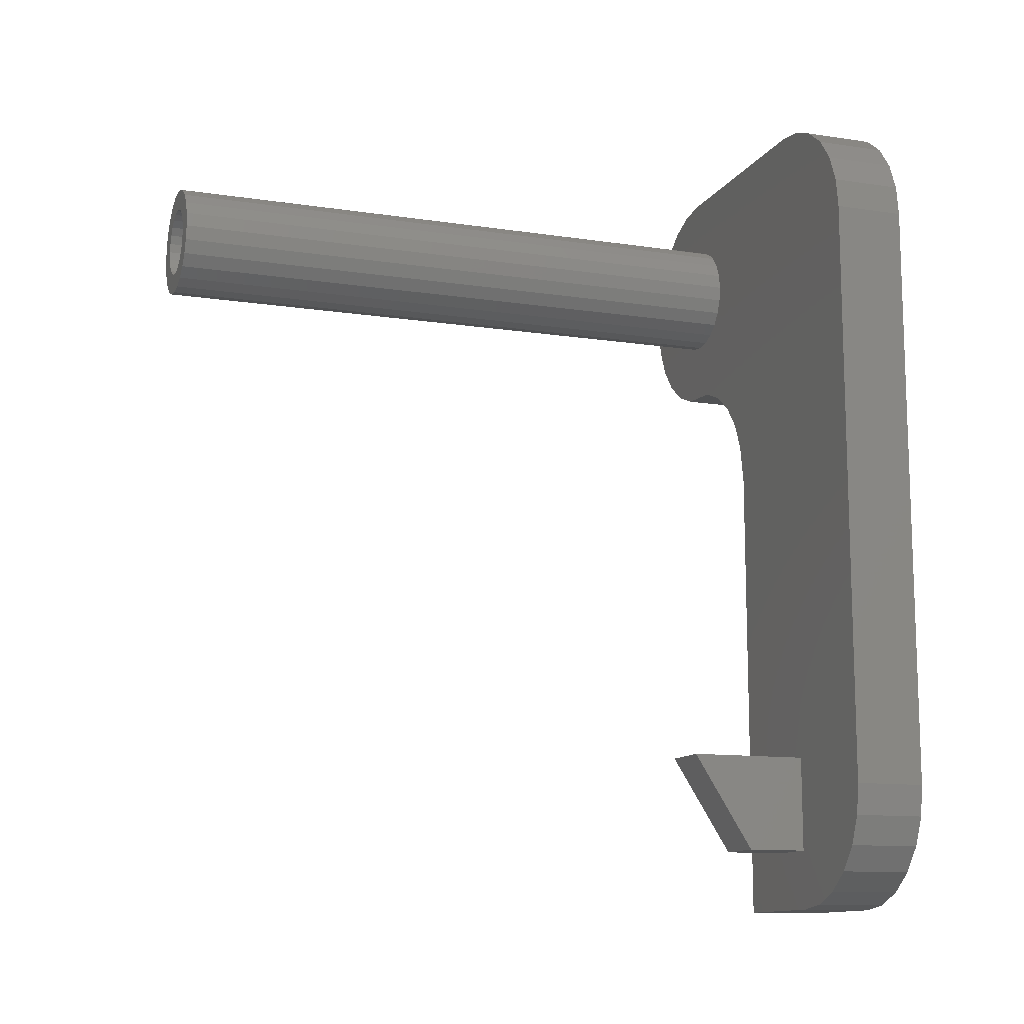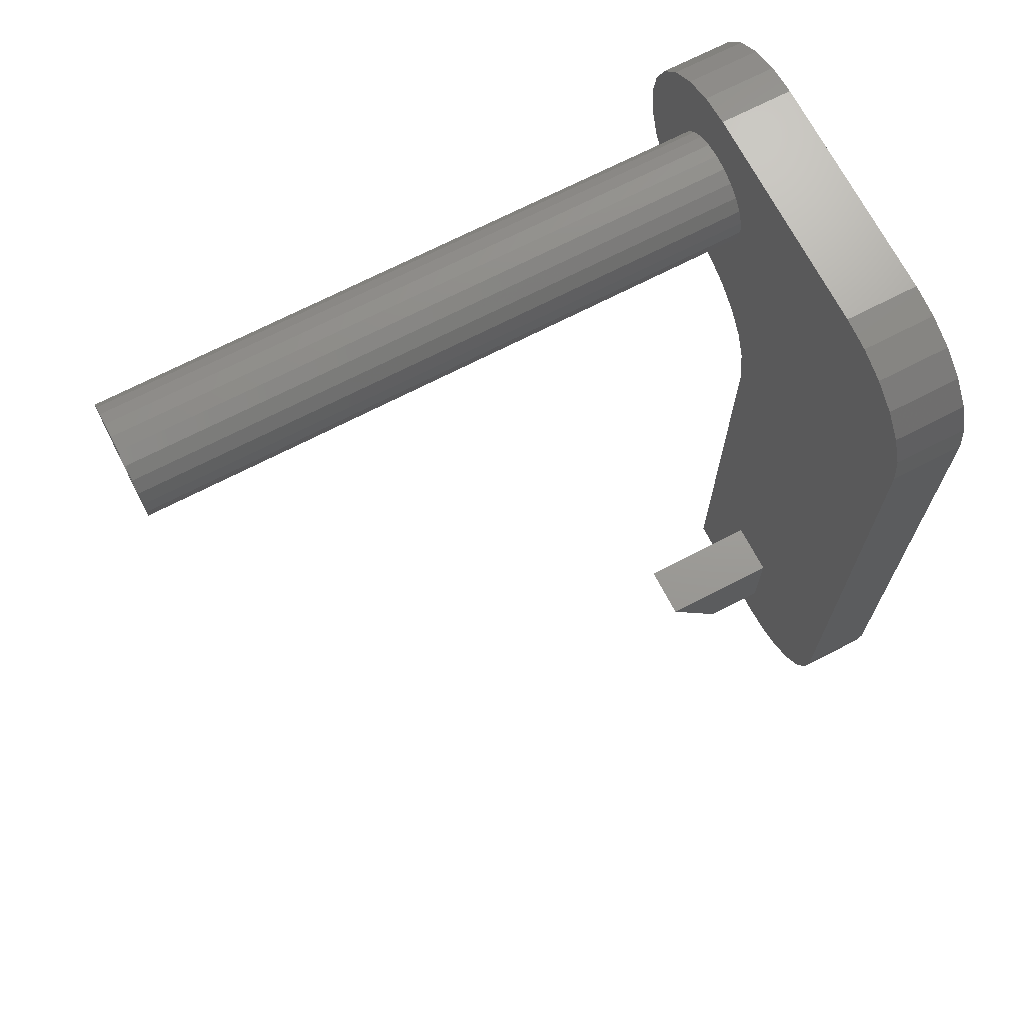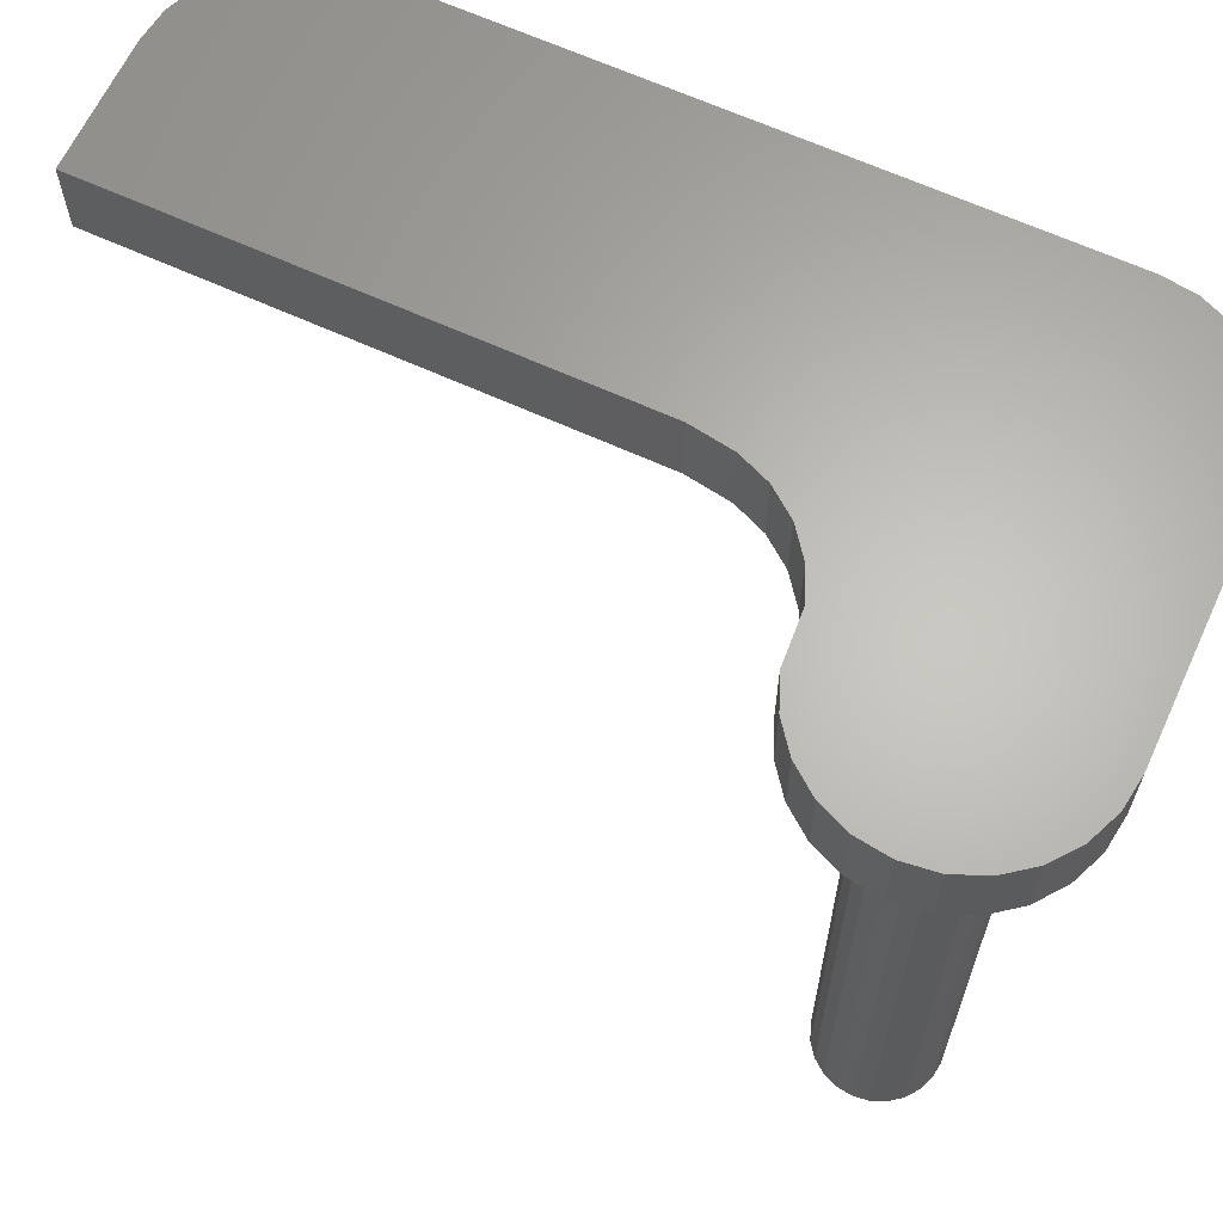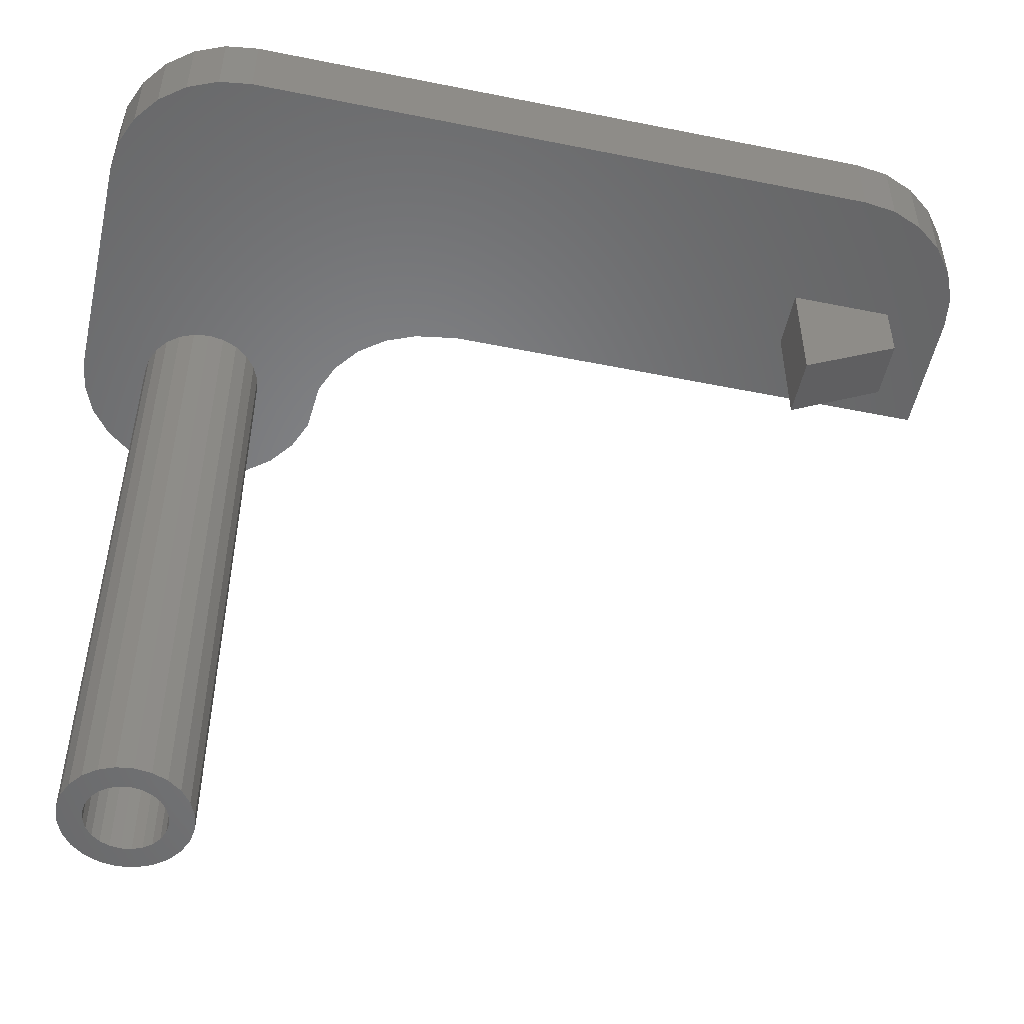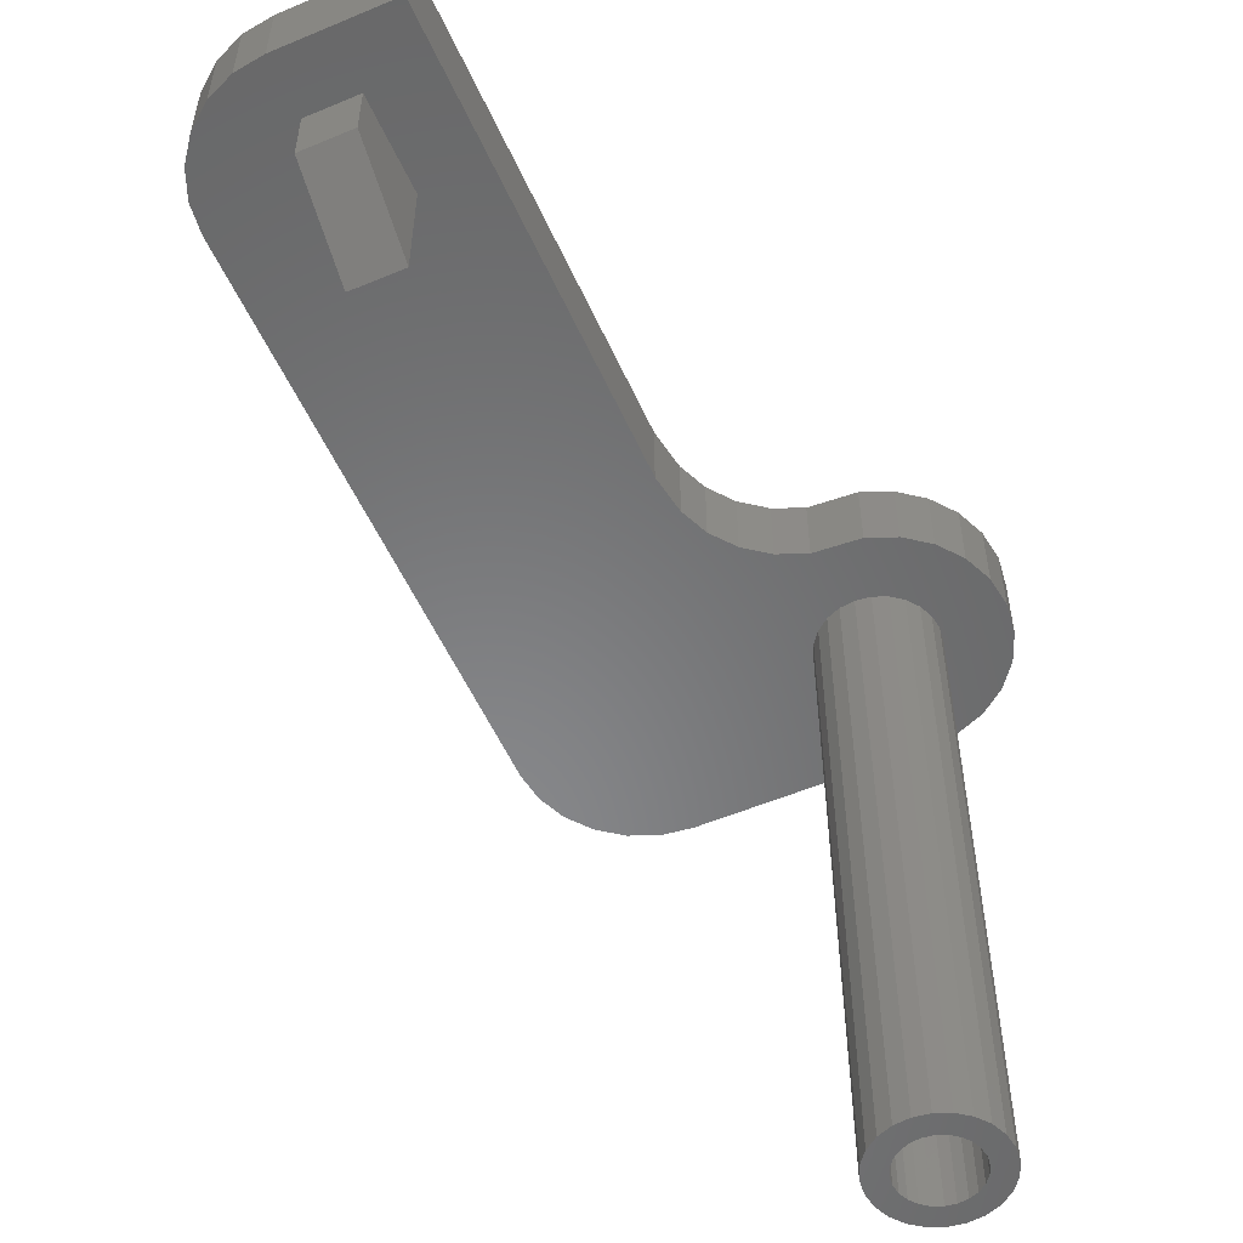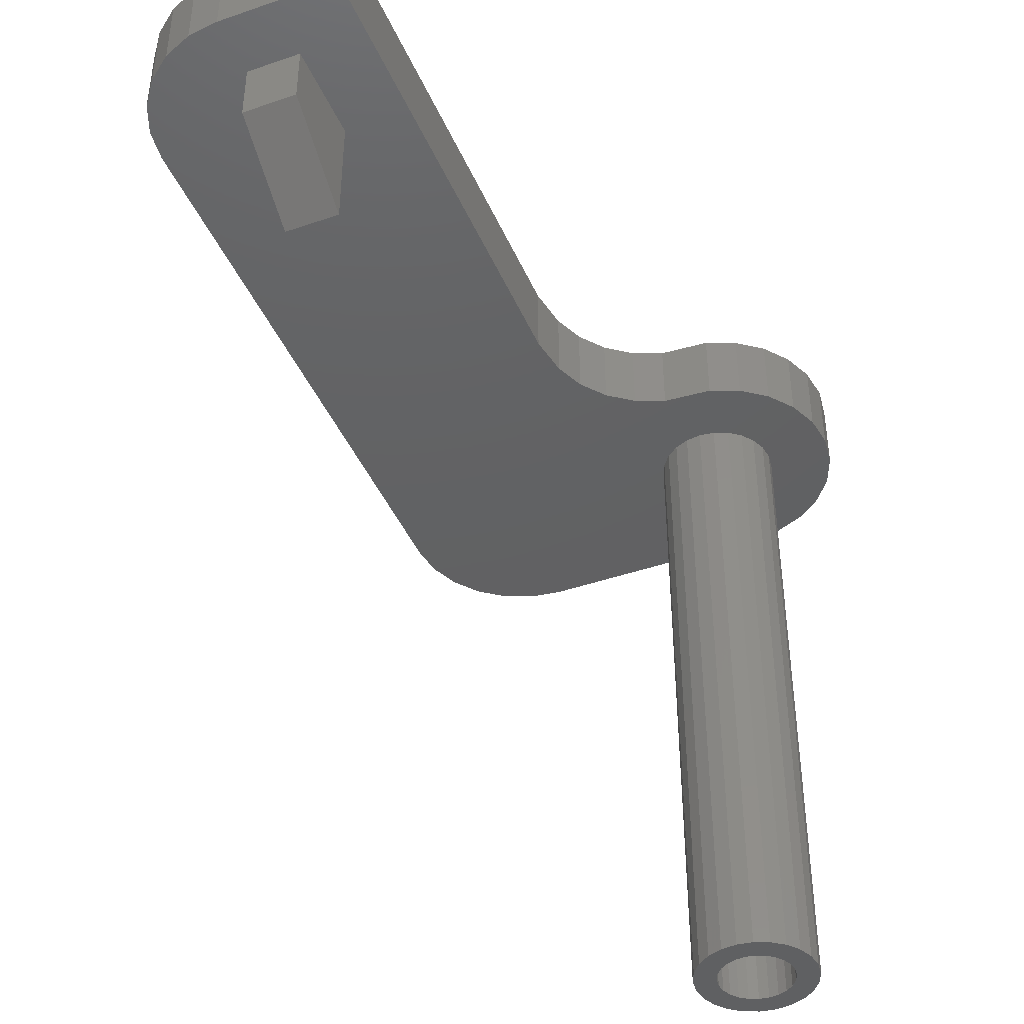
<metadata>
{"format":"stl","ext":"stl","renderer":"f3d","projection":"perspective","resolution":1024,"background":"white","views":[{"elev":-12.2,"azim":70.2,"up":"+Z"},{"elev":69.6,"azim":62.6,"up":"+Z"},{"elev":64.4,"azim":-65.2,"up":"+Y"},{"elev":-52.3,"azim":77.7,"up":"+Y"},{"elev":-54.6,"azim":-156.1,"up":"+Y"},{"elev":-42.9,"azim":-157.7,"up":"+Y"}]}
</metadata>
<code>
# stl→obj: 170 verts, 336 faces
v 19.9 12.5 8.13
v 18.69 12.5 8.63
v 19.9 15.5 8.13
v 18.69 15.5 8.63
v 16.71 12.5 8.77
v 16.71 15.5 8.77
v 15.5 12.5 9.27
v 15.5 15.5 9.27
v 14.46 12.5 10.06
v 14.46 15.5 10.06
v 13.67 12.5 11.1
v 13.67 15.5 11.1
v 13.17 12.5 12.31
v 13.17 15.5 12.31
v 13 12.5 13.6
v 13 15.5 13.6
v 13.17 12.5 14.89
v 13.17 15.5 14.89
v 13.67 12.5 16.1
v 13.67 15.5 16.1
v 14.46 12.5 17.14
v 14.46 15.5 17.14
v 15.5 12.5 17.93
v 15.5 15.5 17.93
v 16.71 12.5 18.43
v 16.71 15.5 18.43
v 18 12.5 18.6
v 18 15.5 18.6
v 27.5 12.5 18.6
v 27.5 15.5 18.6
v 28.79 12.5 18.43
v 28.79 15.5 18.43
v 30 12.5 17.93
v 30 15.5 17.93
v 31.04 12.5 17.14
v 31.04 15.5 17.14
v 31.83 12.5 16.1
v 31.83 15.5 16.1
v 32.33 12.5 14.89
v 32.33 15.5 14.89
v 32.5 12.5 13.6
v 32.5 15.5 13.6
v 32.5 12.5 -11.5
v 32.5 15.5 -11.5
v 32.33 12.5 -12.79
v 32.33 15.5 -12.79
v 31.83 12.5 -14
v 31.83 15.5 -14
v 31.04 12.5 -15.04
v 31.04 15.5 -15.04
v 30 12.5 -15.83
v 30 15.5 -15.83
v 28.79 12.5 -16.33
v 28.79 15.5 -16.33
v 27.5 12.5 -16.5
v 27.5 15.5 -16.5
v 22.5 12.5 -16.5
v 22.5 15.5 -16.5
v 22.5 12.5 3.4
v 22.5 15.5 3.4
v 22.23 12.5 5.094
v 22.23 15.5 5.094
v 21.73 12.5 6.3
v 21.73 15.5 6.3
v 20.94 12.5 7.336
v 20.94 15.5 7.336
v 18.62 -13.8 15.92
v 18 12.5 16
v 18 -13.8 16
v 18.62 12.5 15.92
v 19.2 -13.8 15.68
v 19.2 12.5 15.68
v 19.7 -13.8 15.3
v 19.7 12.5 15.3
v 20.08 -13.8 14.8
v 20.08 12.5 14.8
v 20.32 -13.8 14.22
v 20.32 12.5 14.22
v 20.4 -13.8 13.6
v 20.4 12.5 13.6
v 20.32 -13.8 12.98
v 20.32 12.5 12.98
v 20.08 -13.8 12.4
v 20.08 12.5 12.4
v 19.7 -13.8 11.9
v 19.7 12.5 11.9
v 19.2 -13.8 11.52
v 19.2 12.5 11.52
v 18.62 -13.8 11.28
v 18.62 12.5 11.28
v 18 -13.8 11.2
v 18 12.5 11.2
v 17.38 -13.8 11.28
v 17.38 12.5 11.28
v 16.8 -13.8 11.52
v 16.8 12.5 11.52
v 16.3 -13.8 11.9
v 16.3 12.5 11.9
v 15.92 -13.8 12.4
v 15.92 12.5 12.4
v 15.68 -13.8 12.98
v 15.68 12.5 12.98
v 15.6 -13.8 13.6
v 15.6 12.5 13.6
v 15.68 -13.8 14.22
v 15.68 12.5 14.22
v 15.92 -13.8 14.8
v 15.92 12.5 14.8
v 16.3 -13.8 15.3
v 16.3 12.5 15.3
v 16.8 -13.8 15.68
v 16.8 12.5 15.68
v 17.38 -13.8 15.92
v 17.38 12.5 15.92
v 27.5 12.5 -14
v 25.25 12.5 -14
v 27.5 12.5 -10
v 25.25 12.5 -10
v 25.25 7.5 -10
v 25.25 10 -14
v 27.5 10 -14
v 27.5 7.5 -10
v 19.5 -13.8 13.6
v 19.45 -13.8 13.99
v 19.3 -13.8 14.35
v 19.06 -13.8 14.66
v 18.75 -13.8 14.9
v 18.39 -13.8 15.05
v 18 -13.8 15.1
v 17.61 -13.8 15.05
v 17.25 -13.8 14.9
v 16.94 -13.8 14.66
v 16.7 -13.8 14.35
v 16.55 -13.8 13.99
v 16.5 -13.8 13.6
v 16.55 -13.8 13.21
v 16.7 -13.8 12.85
v 16.94 -13.8 12.54
v 17.25 -13.8 12.3
v 19.45 -13.8 13.21
v 19.3 -13.8 12.85
v 19.06 -13.8 12.54
v 18.75 -13.8 12.3
v 18.39 -13.8 12.15
v 18 -13.8 12.1
v 17.61 -13.8 12.15
v 17.25 -4 14.9
v 18 -4 15.1
v 17.61 -4 15.05
v 18.39 -4 15.05
v 18.75 -4 14.9
v 16.94 -4 14.66
v 16.7 -4 14.35
v 16.55 -4 13.99
v 16.5 -4 13.6
v 16.55 -4 13.21
v 16.7 -4 12.85
v 16.94 -4 12.54
v 19.06 -4 14.66
v 19.3 -4 14.35
v 19.45 -4 13.99
v 19.5 -4 13.6
v 19.45 -4 13.21
v 19.3 -4 12.85
v 19.06 -4 12.54
v 17.25 -4 12.3
v 17.61 -4 12.15
v 18 -4 12.1
v 18.39 -4 12.15
v 18.75 -4 12.3
f 1 2 3
f 2 4 3
f 2 5 4
f 5 6 4
f 5 7 6
f 7 8 6
f 7 9 8
f 9 10 8
f 9 11 10
f 11 12 10
f 11 13 12
f 13 14 12
f 13 15 14
f 15 16 14
f 15 17 16
f 17 18 16
f 17 19 18
f 19 20 18
f 19 21 20
f 21 22 20
f 21 23 22
f 23 24 22
f 23 25 24
f 25 26 24
f 25 27 26
f 27 28 26
f 27 29 28
f 29 30 28
f 31 32 29
f 29 32 30
f 33 34 31
f 31 34 32
f 35 36 33
f 33 36 34
f 37 38 35
f 35 38 36
f 39 40 37
f 37 40 38
f 41 42 39
f 39 42 40
f 43 44 41
f 41 44 42
f 45 46 43
f 43 46 44
f 47 48 45
f 45 48 46
f 49 50 47
f 47 50 48
f 51 52 49
f 49 52 50
f 53 54 51
f 51 54 52
f 55 56 53
f 53 56 54
f 57 58 55
f 55 58 56
f 57 59 58
f 59 60 58
f 59 61 60
f 61 62 60
f 61 63 62
f 63 64 62
f 63 65 64
f 65 66 64
f 65 1 66
f 1 3 66
f 58 60 56
f 4 6 8
f 4 8 10
f 4 10 12
f 4 12 14
f 4 14 16
f 4 16 18
f 4 18 20
f 4 20 22
f 4 22 24
f 4 24 26
f 4 26 28
f 4 28 30
f 3 4 30
f 66 3 30
f 64 66 30
f 64 30 32
f 64 32 34
f 64 34 36
f 64 36 38
f 64 38 40
f 62 64 40
f 60 62 40
f 56 60 40
f 56 52 54
f 56 50 52
f 56 48 50
f 56 46 48
f 56 44 46
f 56 42 44
f 56 40 42
f 67 68 69
f 67 70 68
f 71 70 67
f 71 72 70
f 73 72 71
f 73 74 72
f 75 74 73
f 75 76 74
f 77 76 75
f 77 78 76
f 79 78 77
f 79 80 78
f 81 80 79
f 81 82 80
f 83 82 81
f 83 84 82
f 85 84 83
f 85 86 84
f 87 86 85
f 87 88 86
f 89 88 87
f 89 90 88
f 91 90 89
f 91 92 90
f 91 93 92
f 93 94 92
f 93 95 94
f 95 96 94
f 95 97 96
f 97 98 96
f 97 99 98
f 99 100 98
f 99 101 100
f 101 102 100
f 101 103 102
f 103 104 102
f 103 105 104
f 105 106 104
f 105 107 106
f 107 108 106
f 107 109 108
f 109 110 108
f 109 111 110
f 111 112 110
f 111 113 112
f 113 114 112
f 113 69 114
f 69 68 114
f 55 115 116
f 57 55 116
f 55 53 115
f 112 25 23
f 112 23 21
f 53 51 115
f 112 27 25
f 112 21 19
f 17 112 19
f 51 49 115
f 49 117 115
f 57 116 118
f 15 112 17
f 49 47 117
f 47 45 117
f 45 43 117
f 43 41 117
f 57 118 59
f 112 114 27
f 114 29 27
f 118 117 59
f 117 41 59
f 59 41 61
f 2 7 5
f 2 9 7
f 2 11 9
f 2 13 11
f 2 15 13
f 61 41 63
f 63 41 65
f 65 41 39
f 65 39 37
f 65 37 35
f 65 35 33
f 65 33 1
f 1 33 31
f 1 31 2
f 2 31 29
f 15 110 112
f 15 108 110
f 15 106 108
f 15 104 106
f 102 104 15
f 100 102 15
f 2 100 15
f 114 68 29
f 70 29 68
f 72 29 70
f 74 29 72
f 76 29 74
f 78 29 76
f 80 29 78
f 82 29 80
f 2 29 82
f 2 82 84
f 2 84 86
f 2 86 88
f 2 88 90
f 2 90 92
f 2 92 94
f 2 94 96
f 2 96 98
f 2 98 100
f 119 120 121
f 119 121 122
f 120 118 116
f 119 118 120
f 120 115 121
f 120 116 115
f 119 122 118
f 122 117 118
f 122 121 117
f 121 115 117
f 81 79 123
f 123 79 77
f 123 77 75
f 83 81 123
f 123 75 73
f 85 83 123
f 93 97 95
f 91 97 93
f 91 89 97
f 89 99 97
f 89 101 99
f 89 87 85
f 71 67 69
f 73 71 69
f 73 69 113
f 73 113 111
f 109 73 111
f 103 107 105
f 103 109 107
f 101 109 103
f 123 73 124
f 124 73 125
f 125 73 126
f 126 73 127
f 127 73 128
f 128 73 129
f 129 73 109
f 130 129 109
f 131 130 109
f 132 131 109
f 133 132 109
f 101 133 109
f 101 134 133
f 101 135 134
f 101 136 135
f 137 136 101
f 138 137 101
f 139 138 101
f 89 139 101
f 85 123 140
f 85 140 141
f 89 85 141
f 89 141 142
f 89 142 143
f 89 143 144
f 89 144 145
f 89 145 146
f 89 146 139
f 147 148 149
f 147 150 148
f 147 151 150
f 152 151 147
f 153 151 152
f 154 151 153
f 155 151 154
f 156 151 155
f 157 151 156
f 158 151 157
f 158 159 151
f 158 160 159
f 158 161 160
f 158 162 161
f 158 163 162
f 158 164 163
f 158 165 164
f 166 165 158
f 167 165 166
f 168 165 167
f 168 169 170
f 168 170 165
f 129 148 150
f 128 129 150
f 128 150 151
f 127 128 151
f 127 151 159
f 126 127 159
f 126 159 160
f 125 126 160
f 125 160 161
f 124 125 161
f 124 161 162
f 123 124 162
f 123 162 163
f 140 123 163
f 140 163 164
f 141 140 164
f 141 164 165
f 142 141 165
f 142 165 170
f 143 142 170
f 143 170 169
f 144 143 169
f 144 169 168
f 145 144 168
f 146 168 167
f 145 168 146
f 139 167 166
f 146 167 139
f 138 166 158
f 139 166 138
f 137 158 157
f 138 158 137
f 136 157 156
f 137 157 136
f 135 156 155
f 136 156 135
f 134 155 154
f 135 155 134
f 133 154 153
f 134 154 133
f 132 153 152
f 133 153 132
f 131 152 147
f 132 152 131
f 130 147 149
f 131 147 130
f 129 149 148
f 130 149 129

</code>
